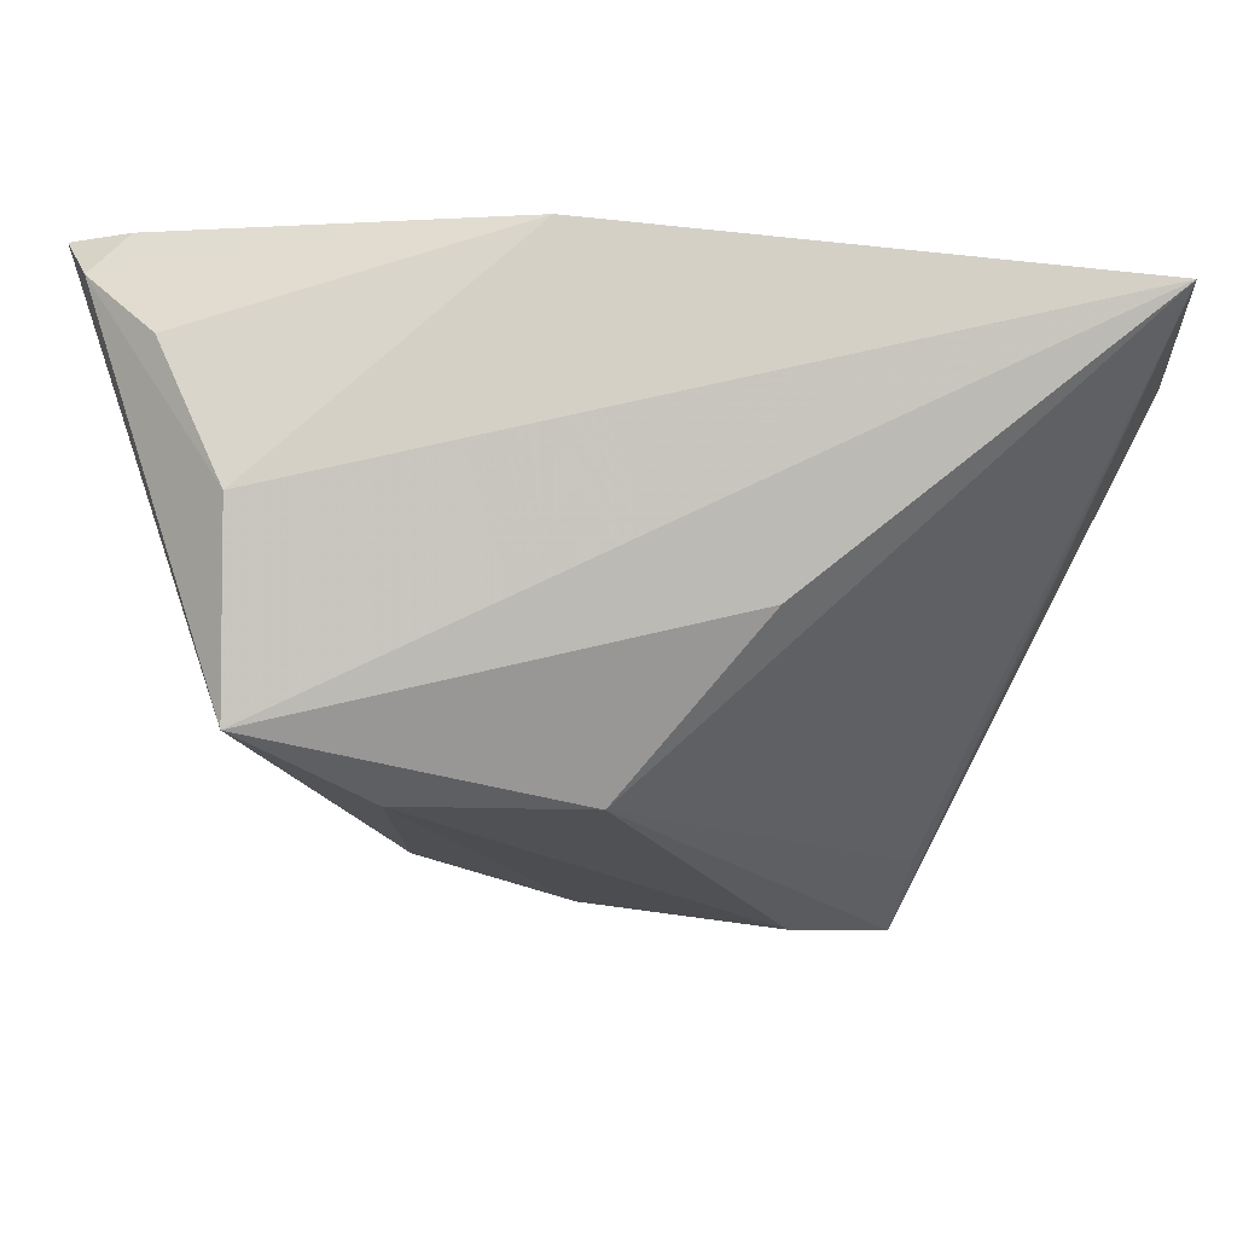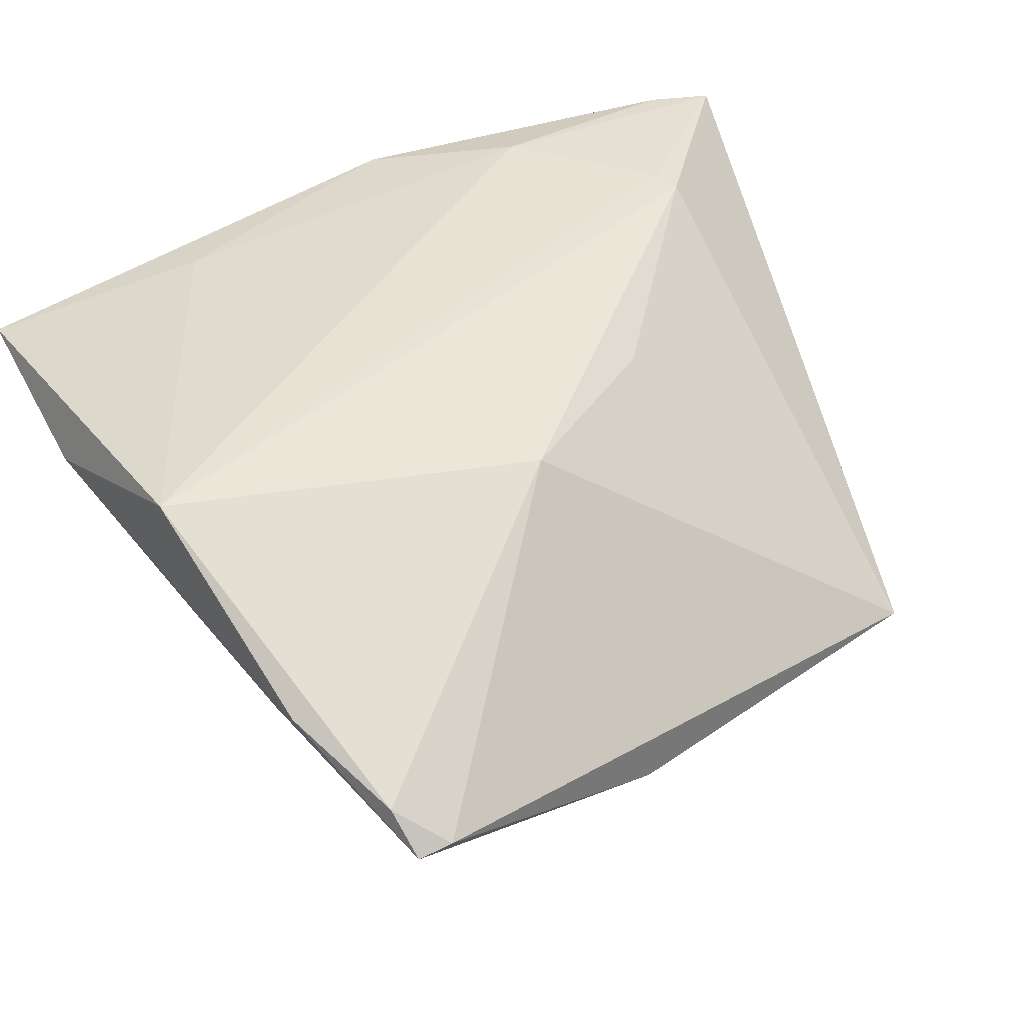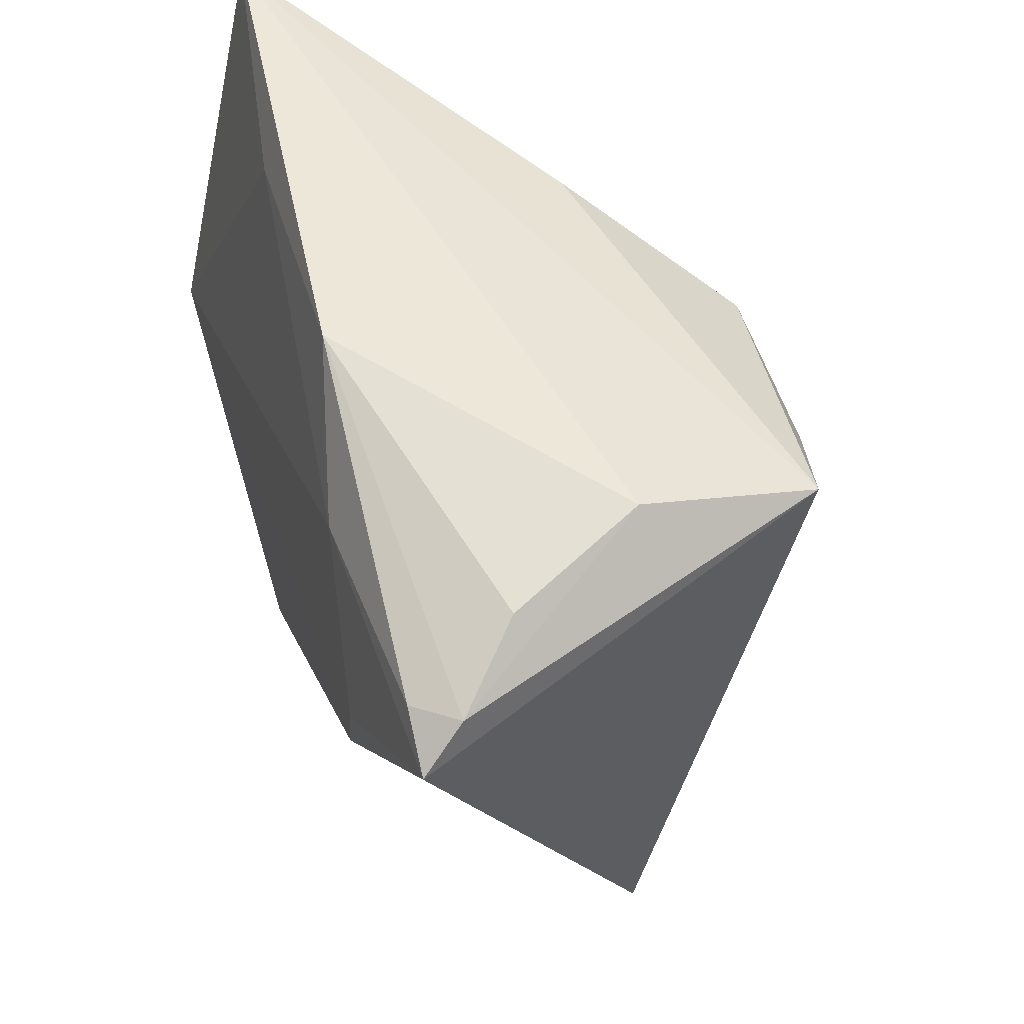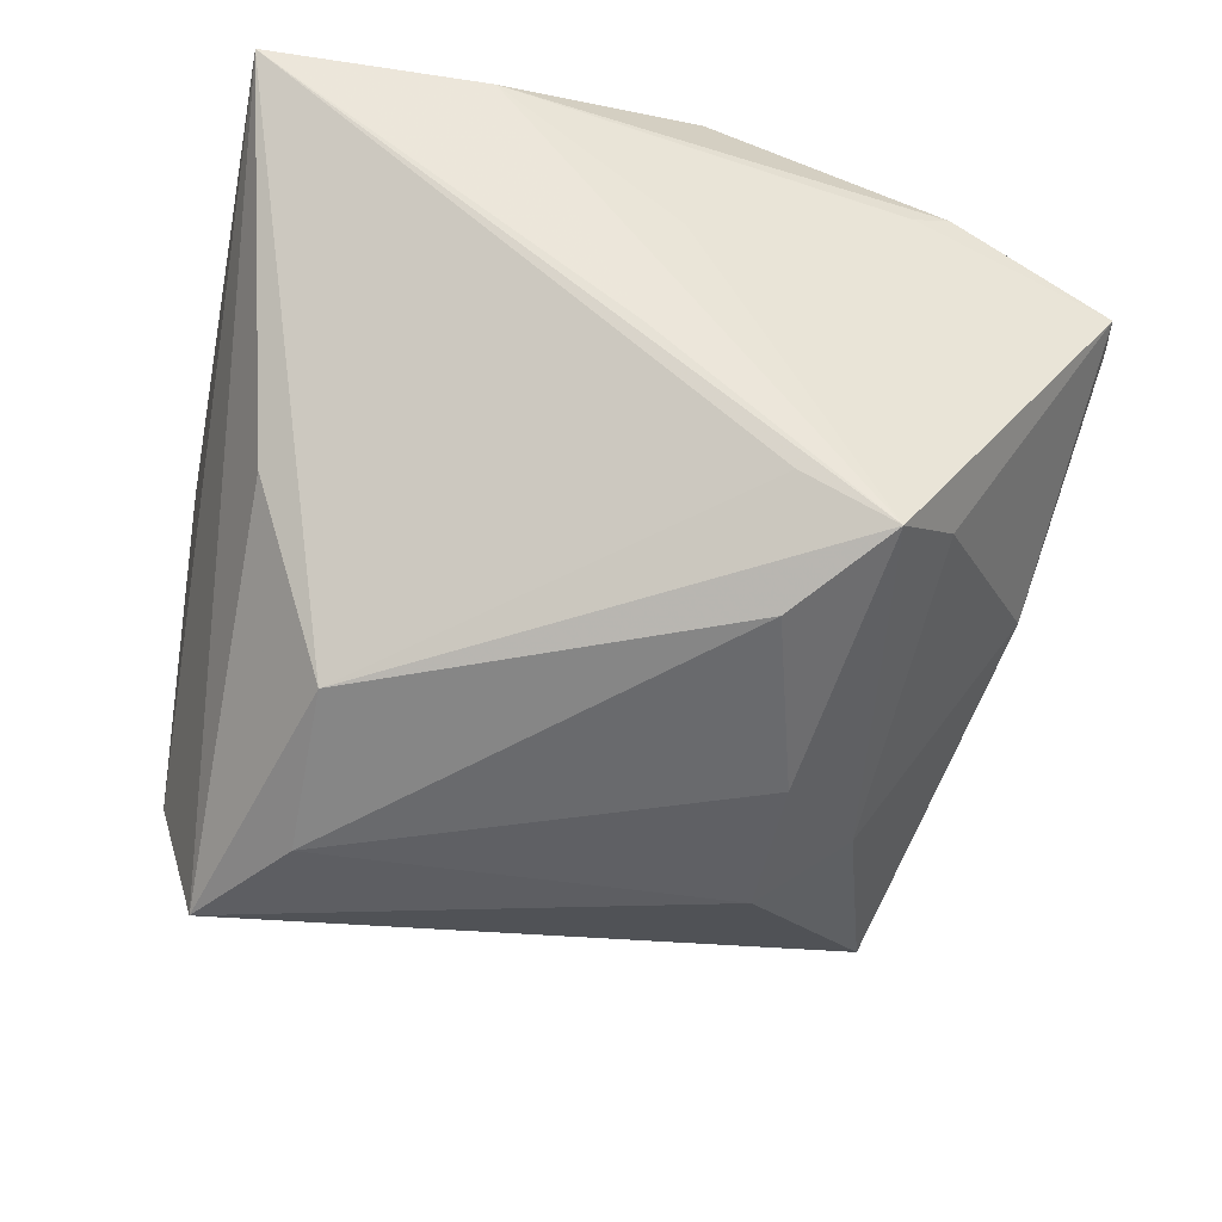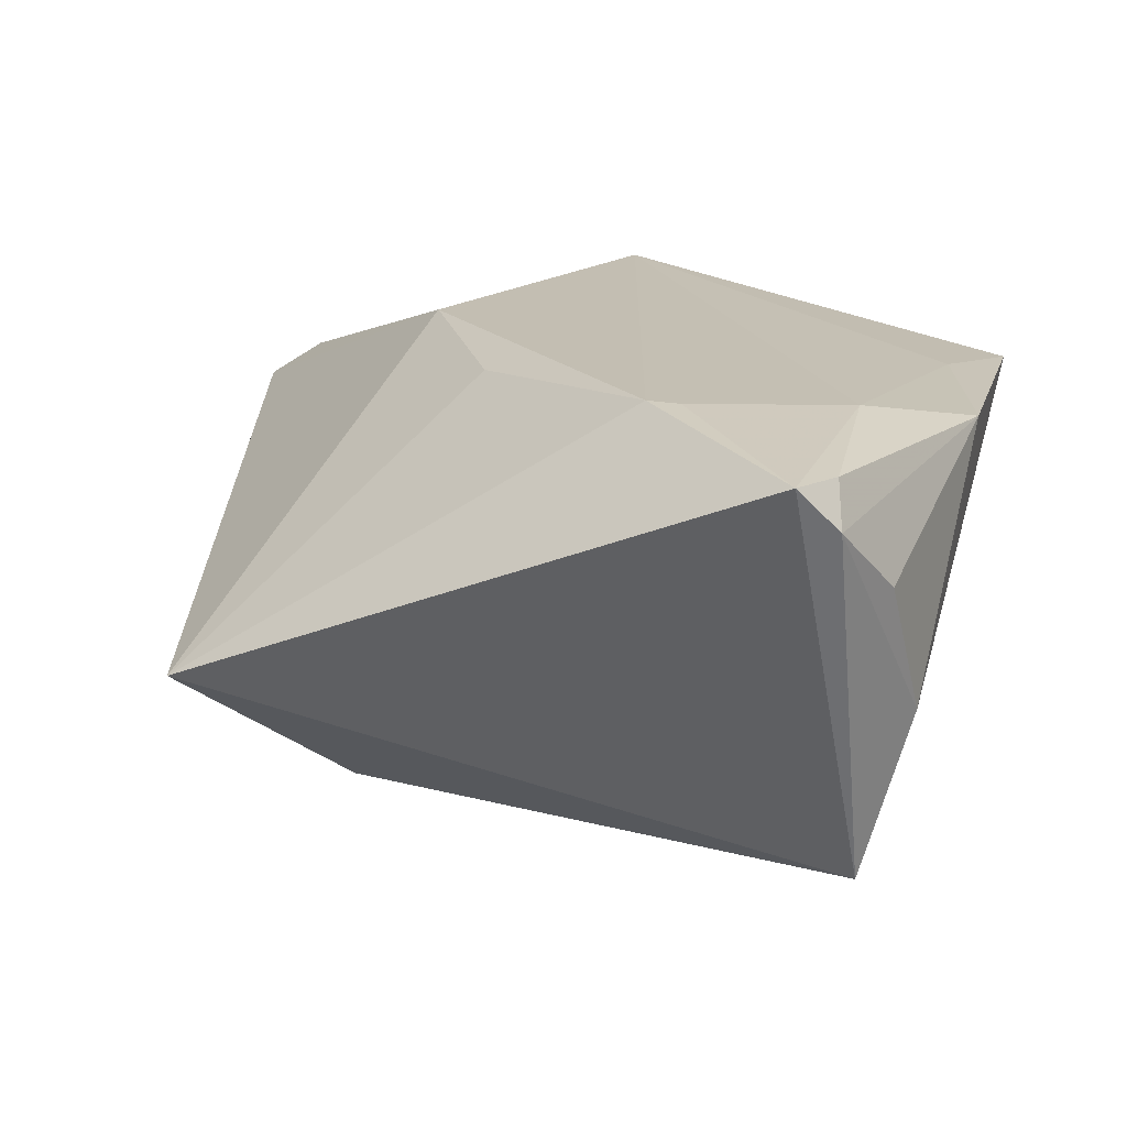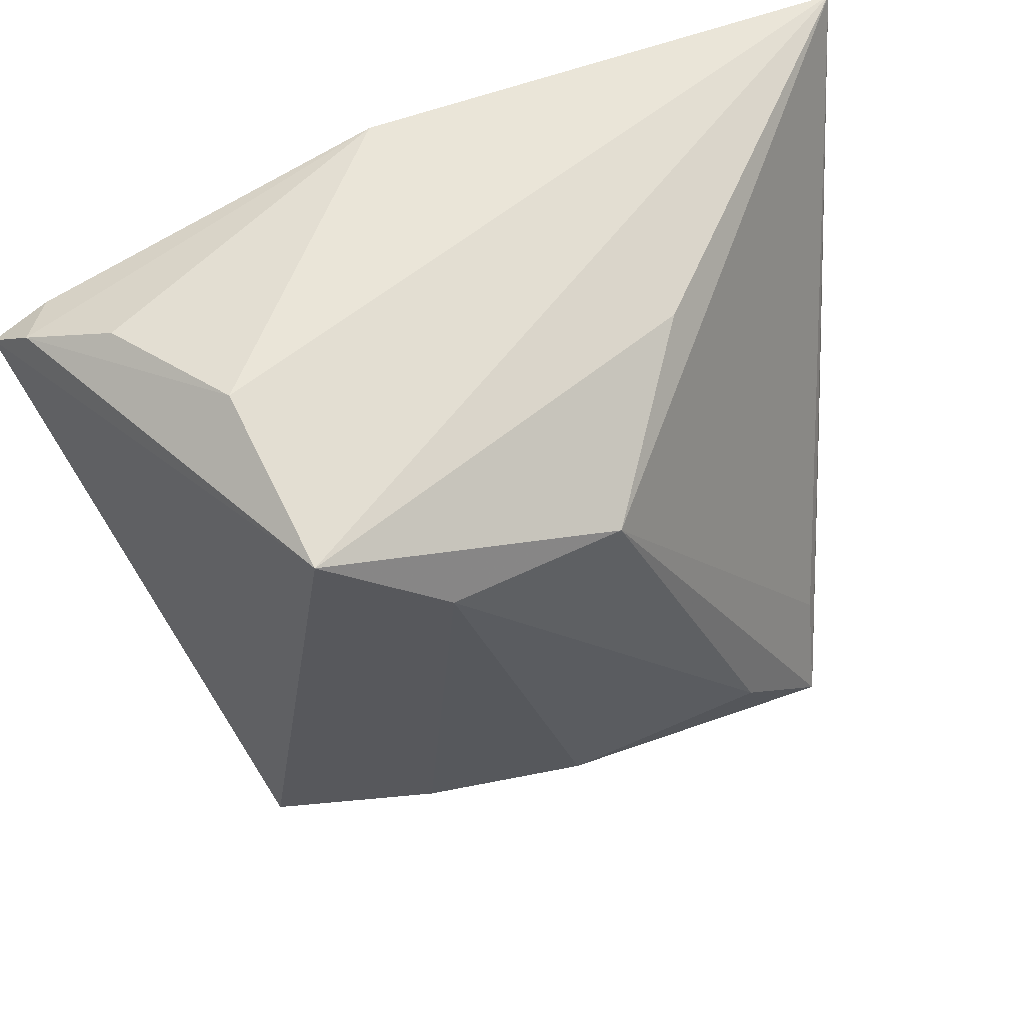
<metadata>
{"format":"obj","ext":"obj","renderer":"f3d","projection":"perspective","resolution":1024,"background":"white","views":[{"elev":73.5,"azim":-179.2,"up":"+Y"},{"elev":48.8,"azim":-30.1,"up":"+Z"},{"elev":54.3,"azim":72.3,"up":"+Y"},{"elev":-62.2,"azim":-101.4,"up":"+Z"},{"elev":17.3,"azim":102.8,"up":"+Z"},{"elev":54.3,"azim":152.4,"up":"+Y"}]}
</metadata>
<code>
v -0.03303 -0.05294 0.009619
v -0.04138 -0.004238 0.0007266
v -0.03768 -0.0478 0.01286
v -0.02792 -0.01744 -0.02486
v 0.03542 0.03929 -0.005618
v 0.007944 0.04253 0.01868
v 0.02306 0.03111 0.02283
v 0.02235 0.02411 -0.02931
v -0.02116 0.03707 0.01777
v -0.004863 -0.04922 -0.002619
v 0.006099 -0.0245 -0.02807
v -0.04226 -0.03377 0.01571
v 0.036 0.01095 0.02529
v 0.03537 0.03366 -0.02508
v -0.04451 -0.006136 0.02529
v 0.0424 0.03702 0.009436
v 0.002827 0.02425 -0.0294
v -0.04697 0.04253 0.01342
v 0.03758 -0.0411 -0.007677
v -0.01543 -0.01849 -0.03182
v -0.03513 -0.0009557 -0.0121
v -0.003613 -0.02164 0.02529
v 0.04977 0.03257 0.01677
v 0.01574 -0.011 0.02283
v 0.04591 0.03165 0.02125
v -0.04823 0.01729 0.01321
v -0.02262 -0.03502 -0.02155
v 0.01601 -0.03437 -0.01921
v -0.02636 -0.02811 -0.02993
v 0.02331 -0.02474 -0.02318
v 0.0352 0.01441 0.02493
v -0.01202 0.03422 -0.0135
v -0.04245 -0.02938 0.0132
v -0.03697 -0.05251 0.008936
v 0.05235 0.02835 0.02165
f 23 14 5
f 5 14 18
f 26 15 18
f 17 4 18
f 23 5 16
f 15 26 12
f 21 26 18
f 18 15 9
f 15 7 9
f 18 14 32
f 32 17 18
f 14 17 32
f 8 17 14
f 34 12 33
f 33 12 26
f 26 2 33
f 3 12 34
f 15 12 3
f 18 9 6
f 6 9 7
f 7 25 6
f 6 5 18
f 6 16 5
f 23 16 6
f 6 25 23
f 14 19 30
f 30 8 14
f 17 8 20
f 35 25 7
f 23 25 35
f 35 13 19
f 35 14 23
f 35 19 14
f 15 3 22
f 22 13 15
f 8 30 11
f 11 20 8
f 4 17 29
f 17 20 29
f 34 33 29
f 29 33 2
f 20 11 29
f 18 4 29
f 29 21 18
f 29 2 26
f 26 21 29
f 31 35 7
f 13 35 31
f 31 7 15
f 15 13 31
f 19 13 24
f 24 22 19
f 13 22 24
f 19 22 1
f 34 10 1
f 1 10 19
f 1 3 34
f 1 22 3
f 27 10 34
f 34 29 27
f 28 29 11
f 28 11 30
f 28 27 29
f 28 30 19
f 19 10 28
f 10 27 28

</code>
